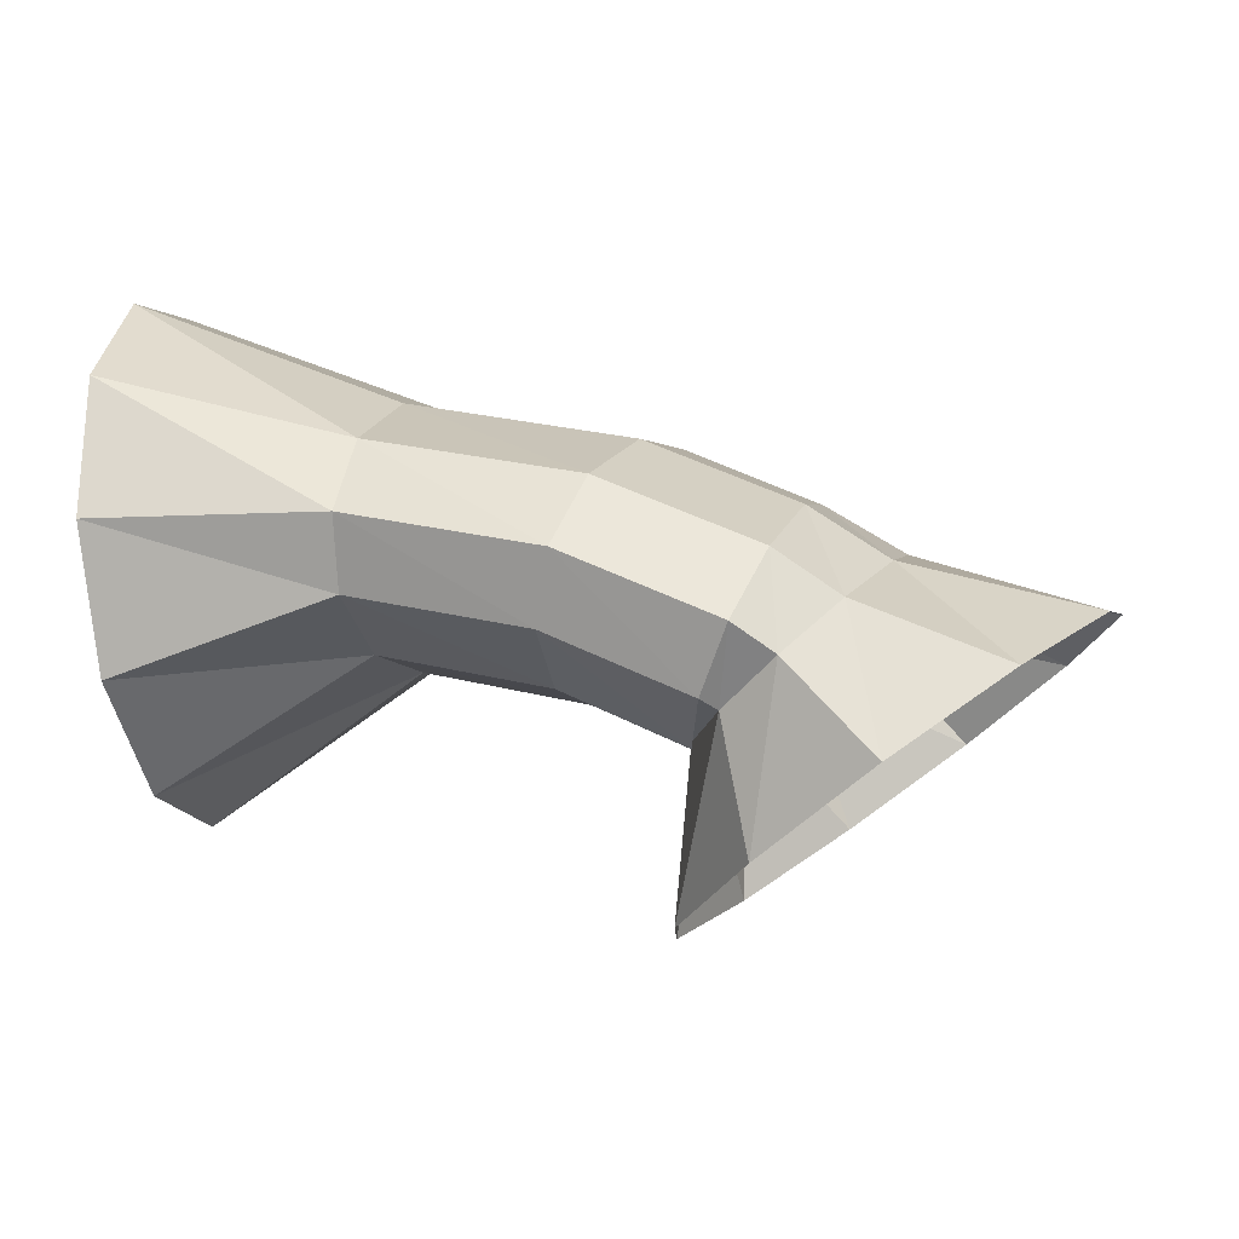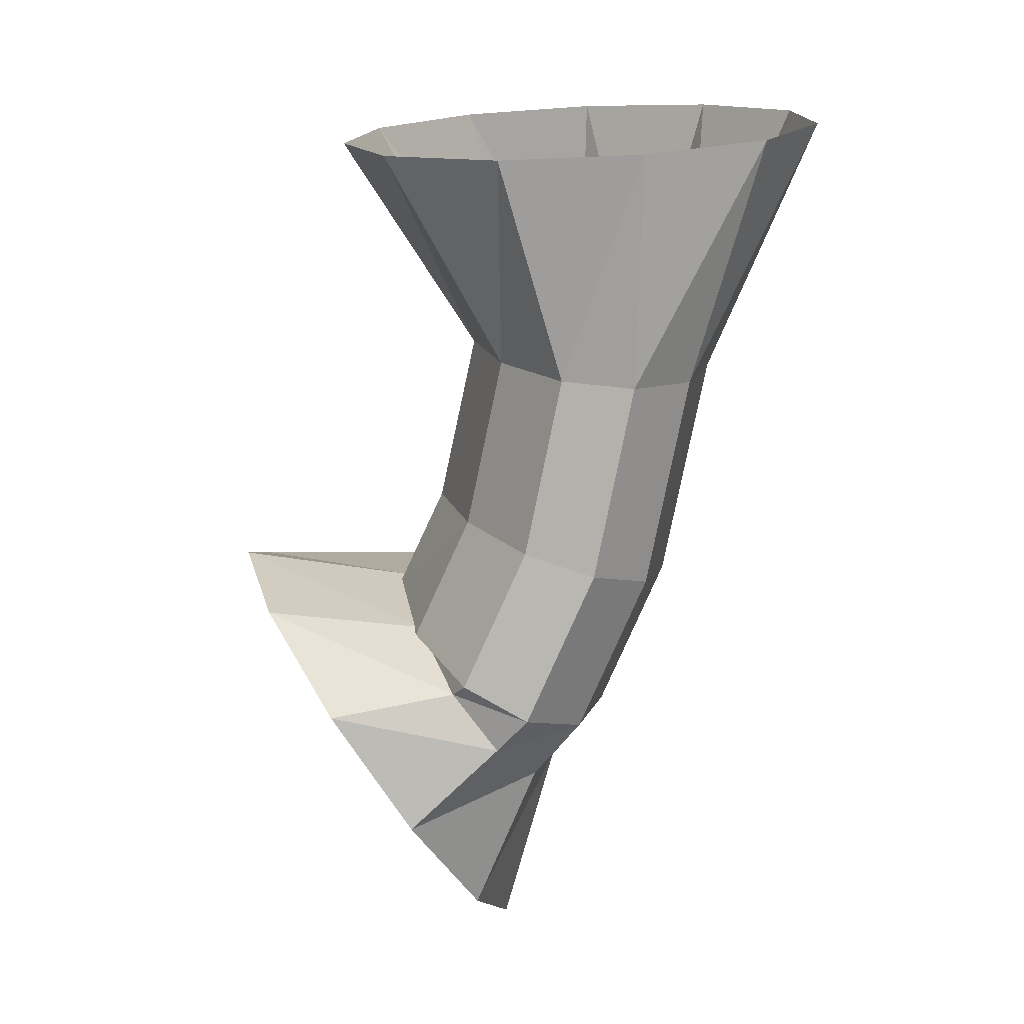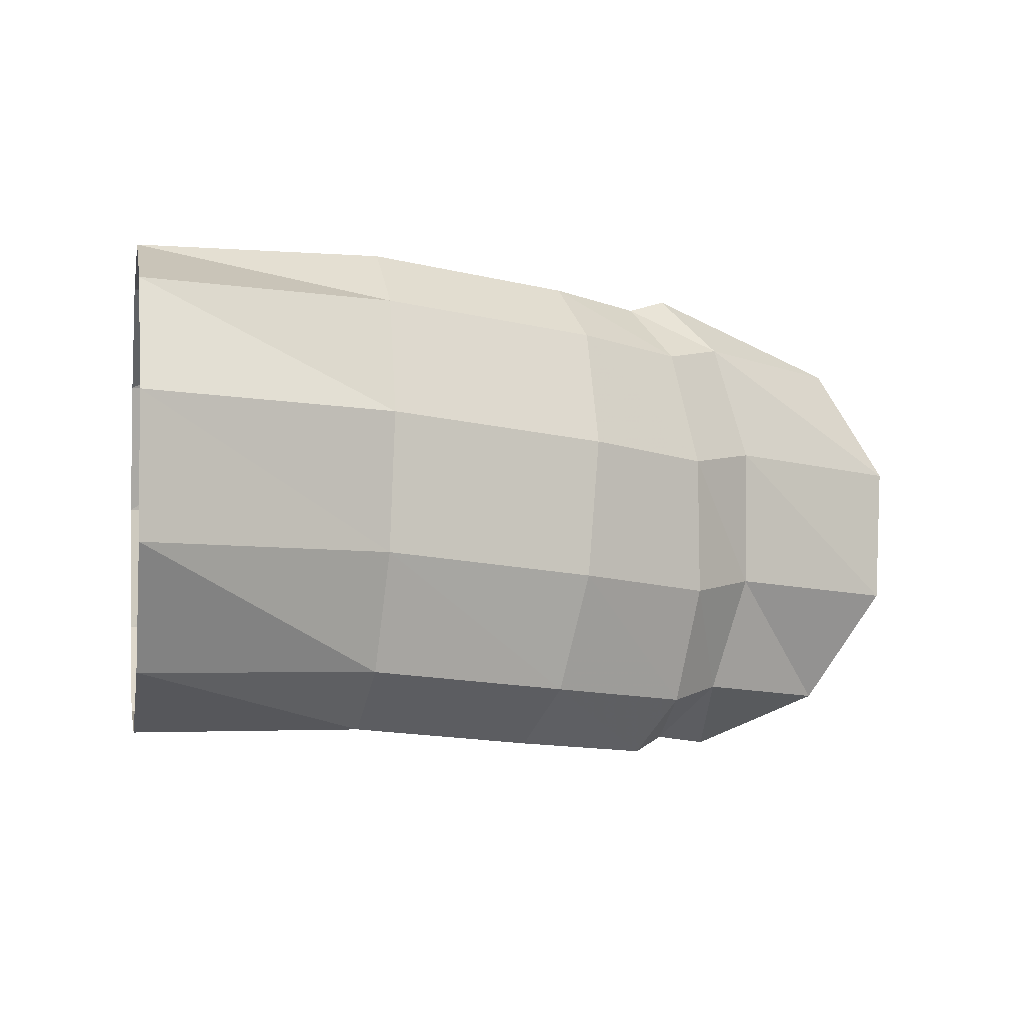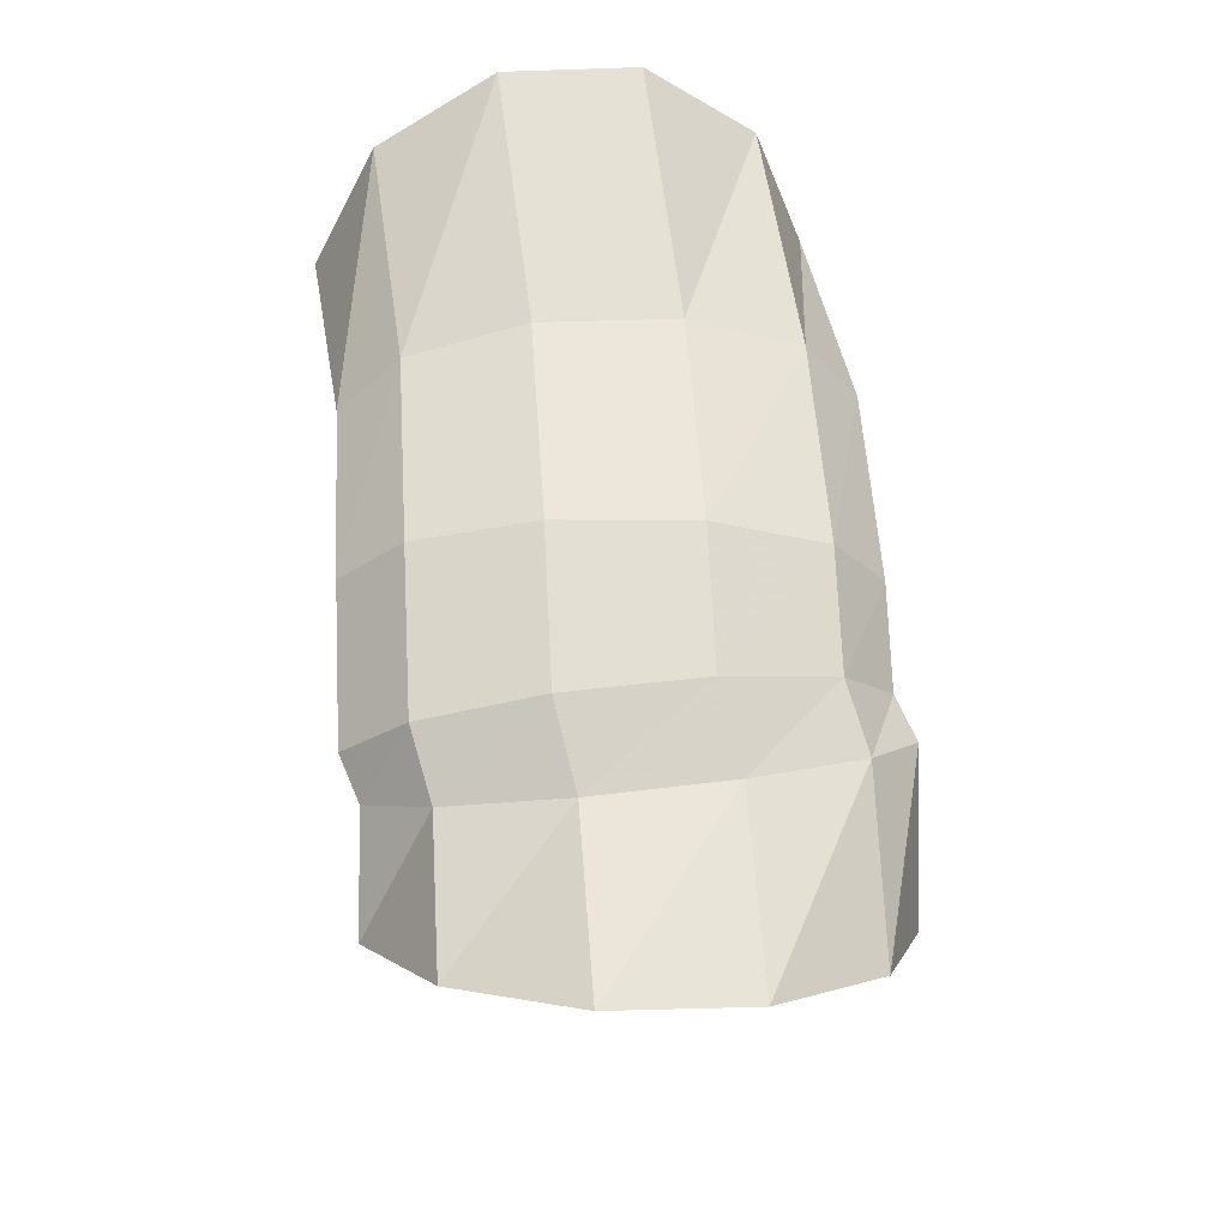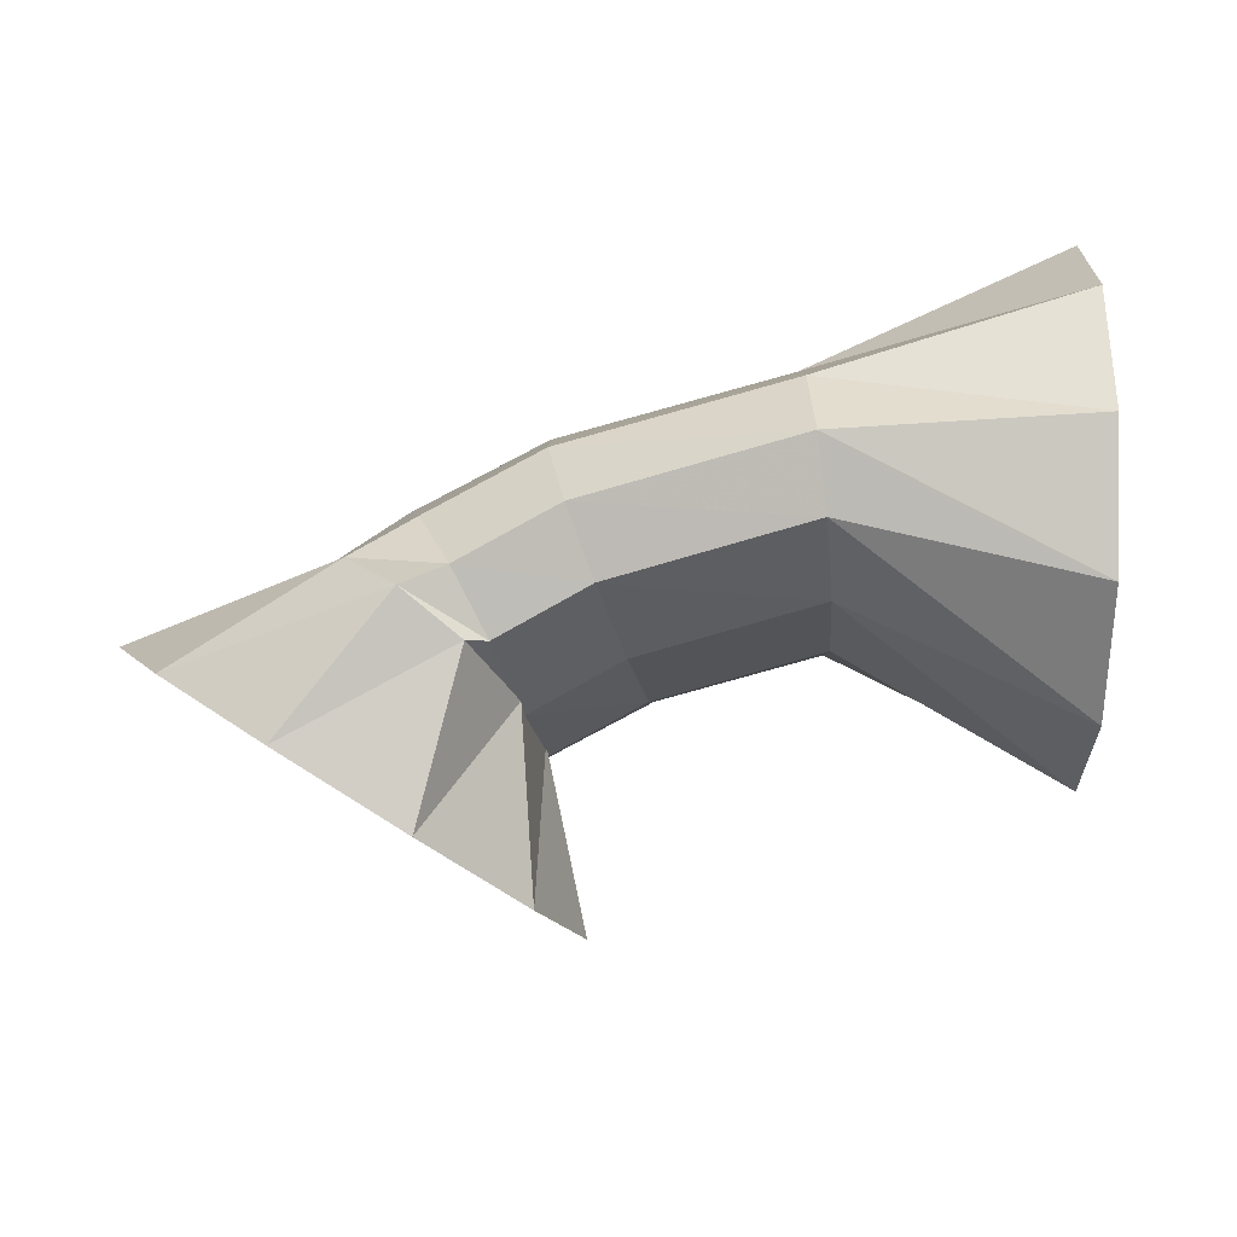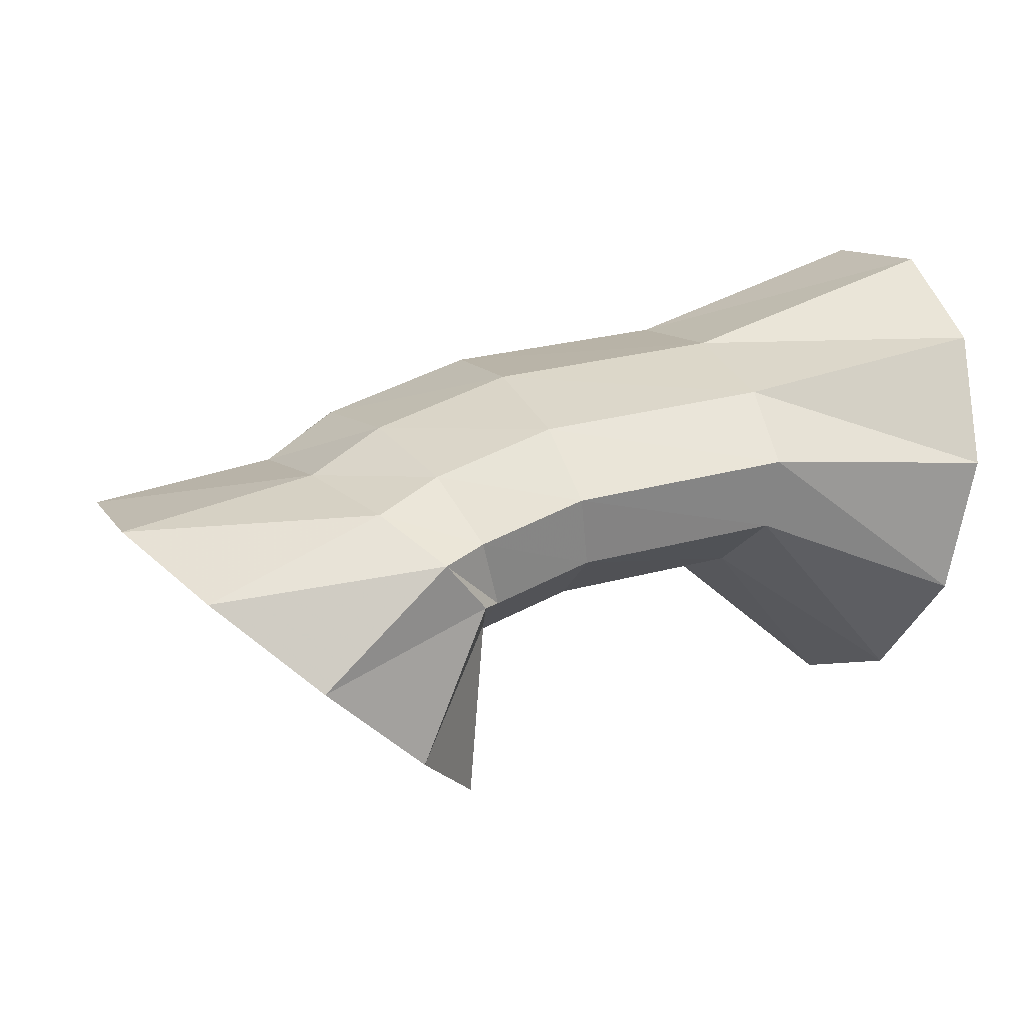
<metadata>
{"format":"obj","ext":"obj","renderer":"f3d","projection":"perspective","resolution":1024,"background":"white","views":[{"elev":5.0,"azim":10.7,"up":"+Z"},{"elev":-73.1,"azim":-93.8,"up":"+Y"},{"elev":-0.3,"azim":-17.8,"up":"+Y"},{"elev":47.3,"azim":79.5,"up":"+Z"},{"elev":74.8,"azim":174.1,"up":"+Y"},{"elev":6.8,"azim":154.2,"up":"+Z"}]}
</metadata>
<code>
g tube1
v 162.8 174.7 131.3
v 163.2 172 132.1
v 164.8 170.2 133.6
v 166.9 169.8 135.4
v 169 170.9 136.8
v 170.4 173.3 137.5
v 170.7 176.1 137.2
v 169.7 178.4 136
v 167.7 179.6 134.3
v 165.5 179.2 132.6
v 163.7 177.4 131.5
v 162.8 174.7 131.3
v 163.2 175 134.9
v 163.5 172.3 135.2
v 164.2 170.5 136
v 165.2 170.1 137
v 166.2 171.3 137.8
v 166.8 173.6 138.3
v 166.8 176.5 138.2
v 166.3 178.8 137.6
v 165.4 180 136.7
v 164.4 179.6 135.8
v 163.6 177.7 135.1
v 163.2 175 134.9
v 163.4 174.7 134.7
v 163.5 172 135.2
v 163.9 170.2 136.2
v 164.5 169.9 137.5
v 164.9 171.1 138.7
v 165.3 173.5 139.3
v 165.3 176.3 139.1
v 165 178.6 138.3
v 164.5 179.7 137.1
v 164 179.3 135.8
v 163.6 177.4 134.9
v 163.4 174.7 134.7
v 161.3 175 135.5
v 161.1 172.3 136.1
v 161.1 170.6 137.3
v 161.4 170.2 138.7
v 161.9 171.5 139.8
v 162.3 173.9 140.4
v 162.6 176.7 140.1
v 162.7 179 139.2
v 162.5 180 137.8
v 162.1 179.6 136.5
v 161.7 177.7 135.6
v 161.3 175 135.5
v 157.9 175.4 136
v 157.8 172.8 136.6
v 157.7 171 137.8
v 157.7 170.7 139.2
v 157.7 172 140.4
v 157.9 174.4 141
v 158 177.2 140.8
v 158.2 179.5 139.8
v 158.2 180.6 138.5
v 158.2 180.1 137.1
v 158.1 178.1 136.2
v 157.9 175.4 136
v 153.8 175.2 133
v 153.7 172.6 134
v 153.4 170.9 136.2
v 153.1 170.8 139
v 152.8 172.1 141.5
v 152.7 174.6 142.8
v 152.7 177.4 142.6
v 153 179.7 140.9
v 153.3 180.6 138.3
v 153.6 180 135.5
v 153.8 178 133.6
v 153.8 175.2 133
f 1 2 14
f 14 13 1
f 2 3 15
f 15 14 2
f 3 4 16
f 16 15 3
f 4 5 17
f 17 16 4
f 5 6 18
f 18 17 5
f 6 7 19
f 19 18 6
f 7 8 20
f 20 19 7
f 8 9 21
f 21 20 8
f 9 10 22
f 22 21 9
f 10 11 23
f 23 22 10
f 11 12 24
f 24 23 11
f 13 14 26
f 26 25 13
f 14 15 27
f 27 26 14
f 15 16 28
f 28 27 15
f 16 17 29
f 29 28 16
f 17 18 30
f 30 29 17
f 18 19 31
f 31 30 18
f 19 20 32
f 32 31 19
f 20 21 33
f 33 32 20
f 21 22 34
f 34 33 21
f 22 23 35
f 35 34 22
f 23 24 36
f 36 35 23
f 25 26 38
f 38 37 25
f 26 27 39
f 39 38 26
f 27 28 40
f 40 39 27
f 28 29 41
f 41 40 28
f 29 30 42
f 42 41 29
f 30 31 43
f 43 42 30
f 31 32 44
f 44 43 31
f 32 33 45
f 45 44 32
f 33 34 46
f 46 45 33
f 34 35 47
f 47 46 34
f 35 36 48
f 48 47 35
f 37 38 50
f 50 49 37
f 38 39 51
f 51 50 38
f 39 40 52
f 52 51 39
f 40 41 53
f 53 52 40
f 41 42 54
f 54 53 41
f 42 43 55
f 55 54 42
f 43 44 56
f 56 55 43
f 44 45 57
f 57 56 44
f 45 46 58
f 58 57 45
f 46 47 59
f 59 58 46
f 47 48 60
f 60 59 47
f 49 50 62
f 62 61 49
f 50 51 63
f 63 62 50
f 51 52 64
f 64 63 51
f 52 53 65
f 65 64 52
f 53 54 66
f 66 65 53
f 54 55 67
f 67 66 54
f 55 56 68
f 68 67 55
f 56 57 69
f 69 68 56
f 57 58 70
f 70 69 57
f 58 59 71
f 71 70 58
f 59 60 72
f 72 71 59

</code>
